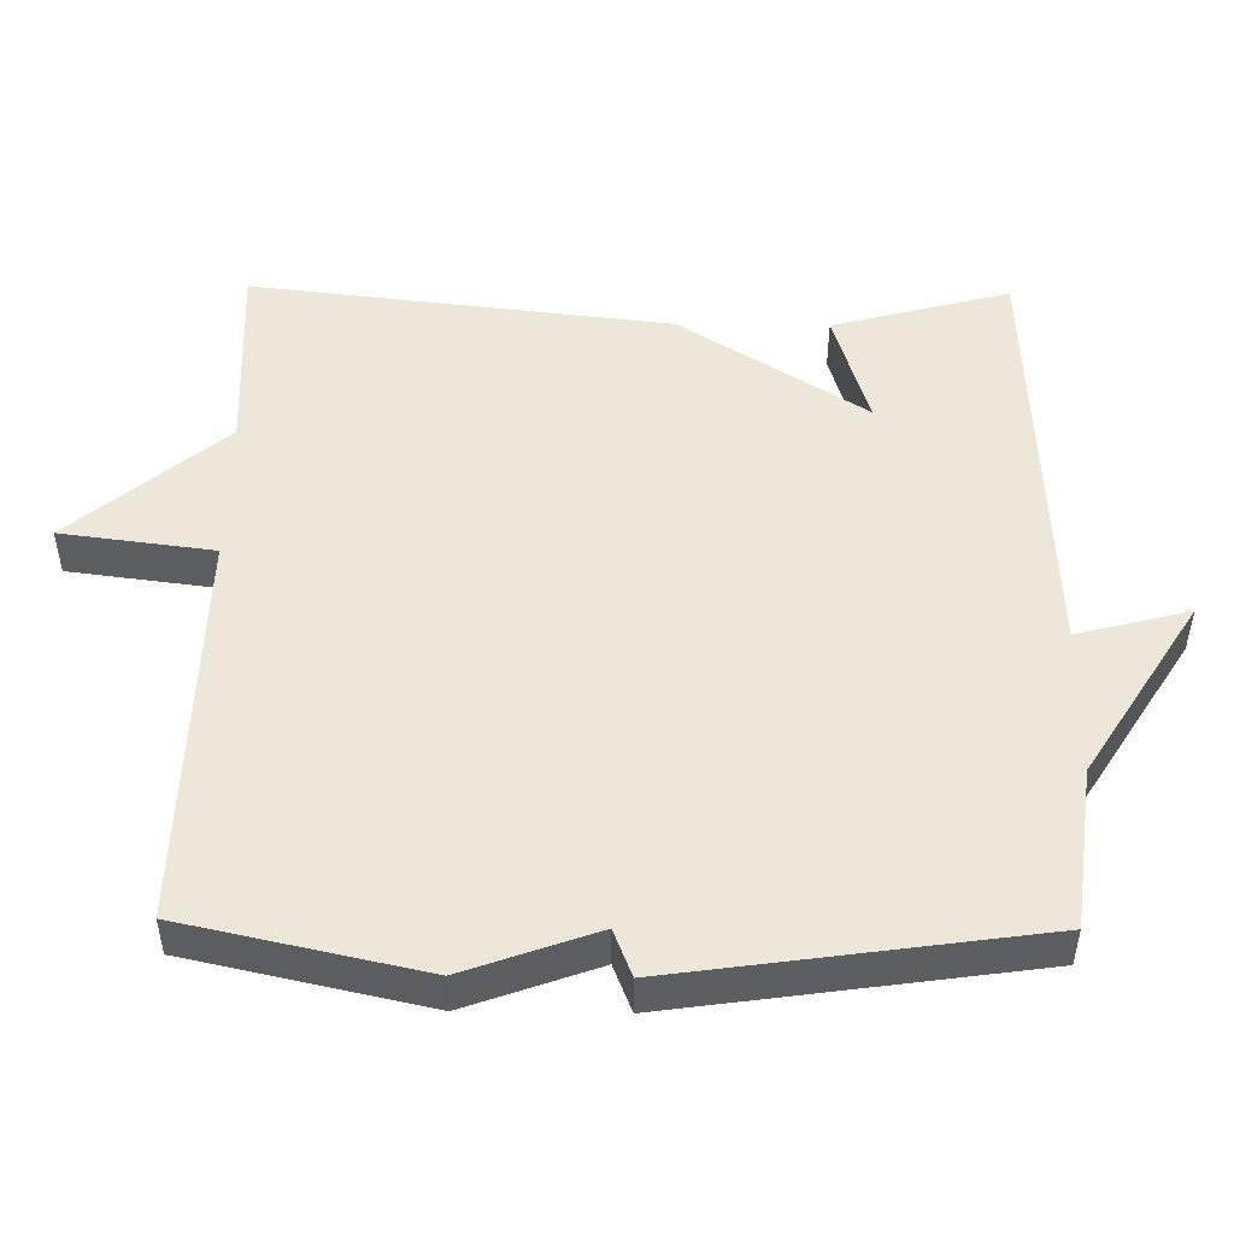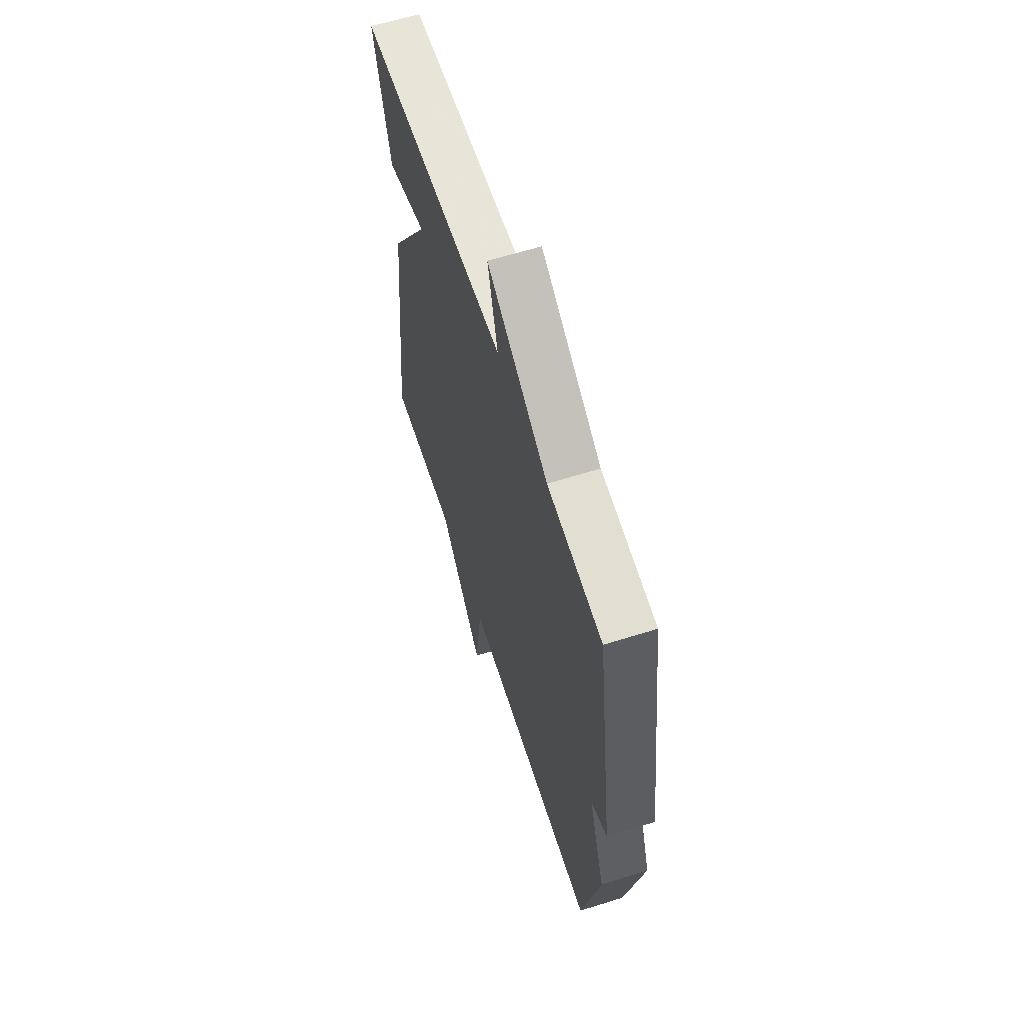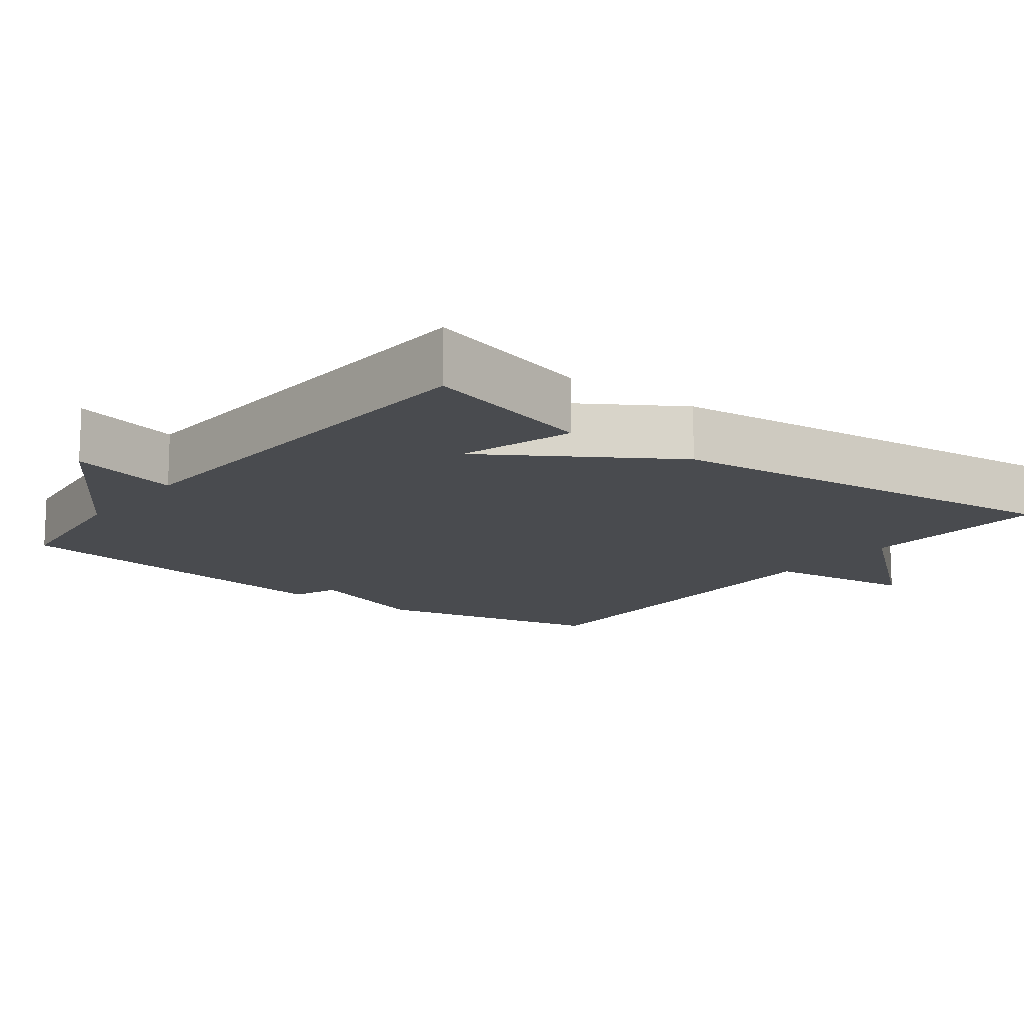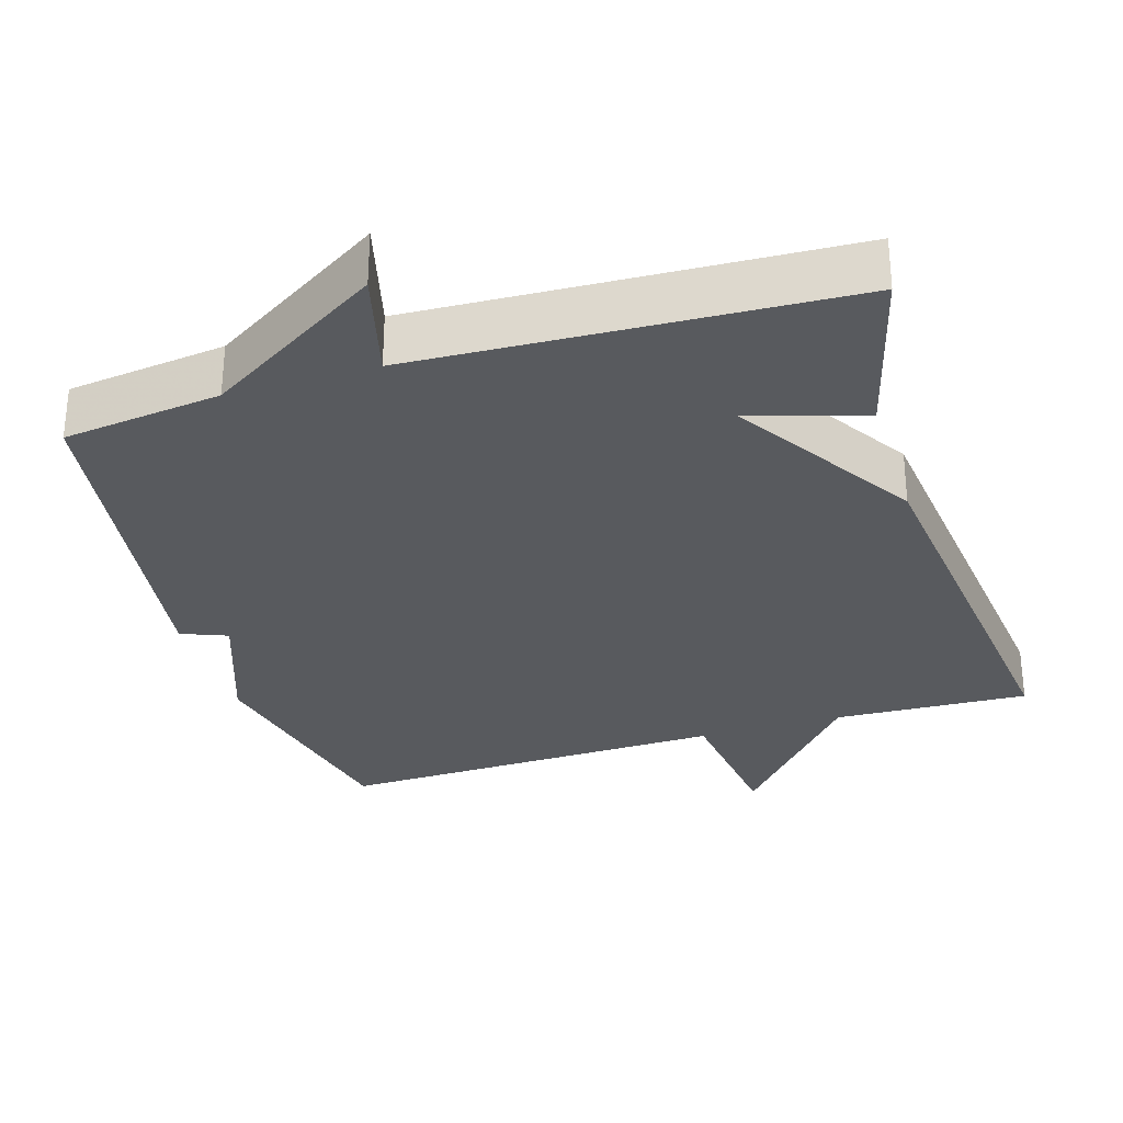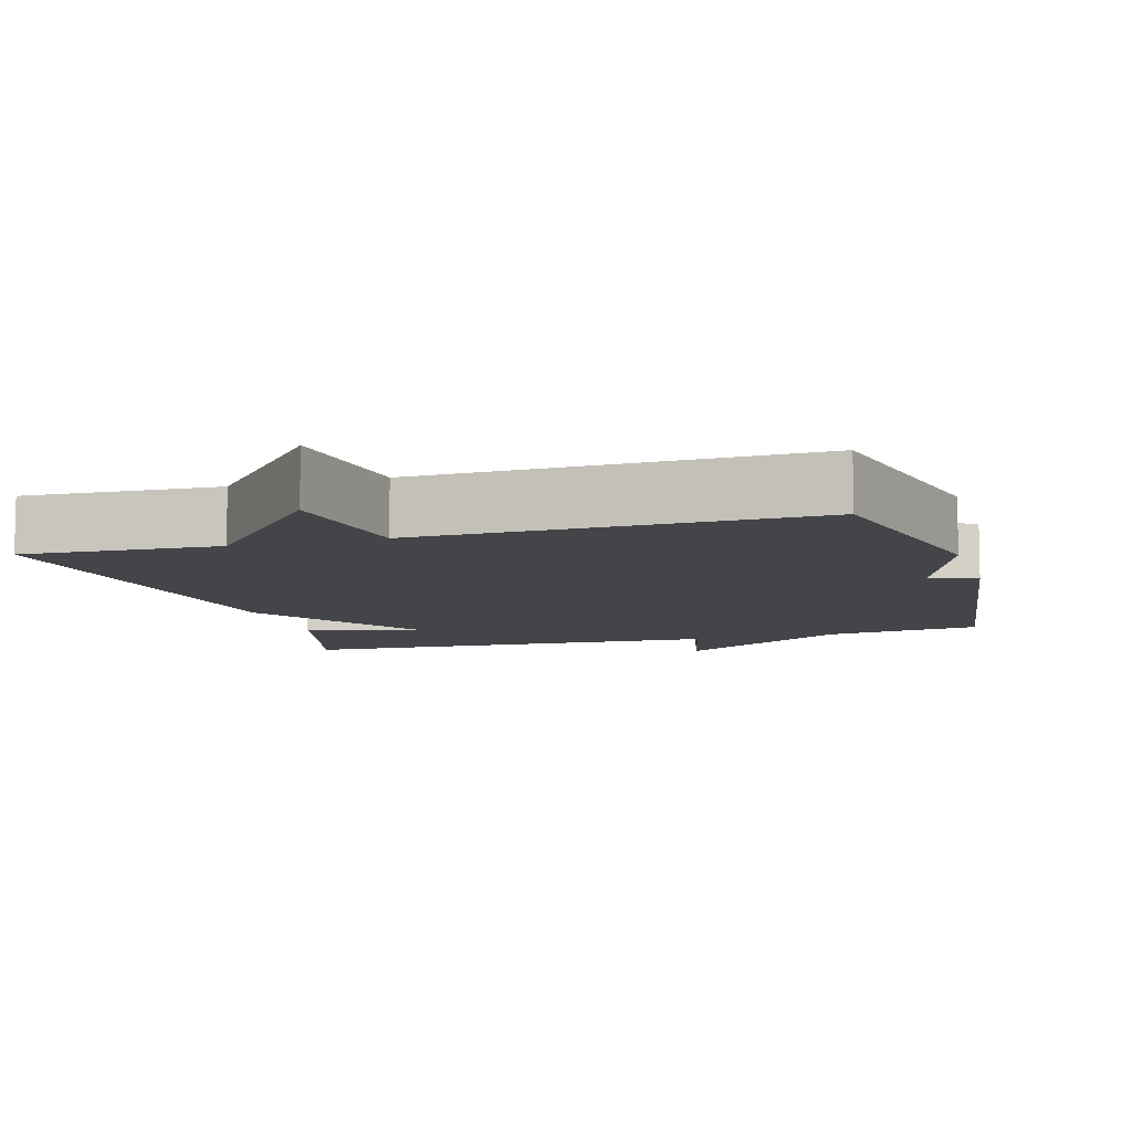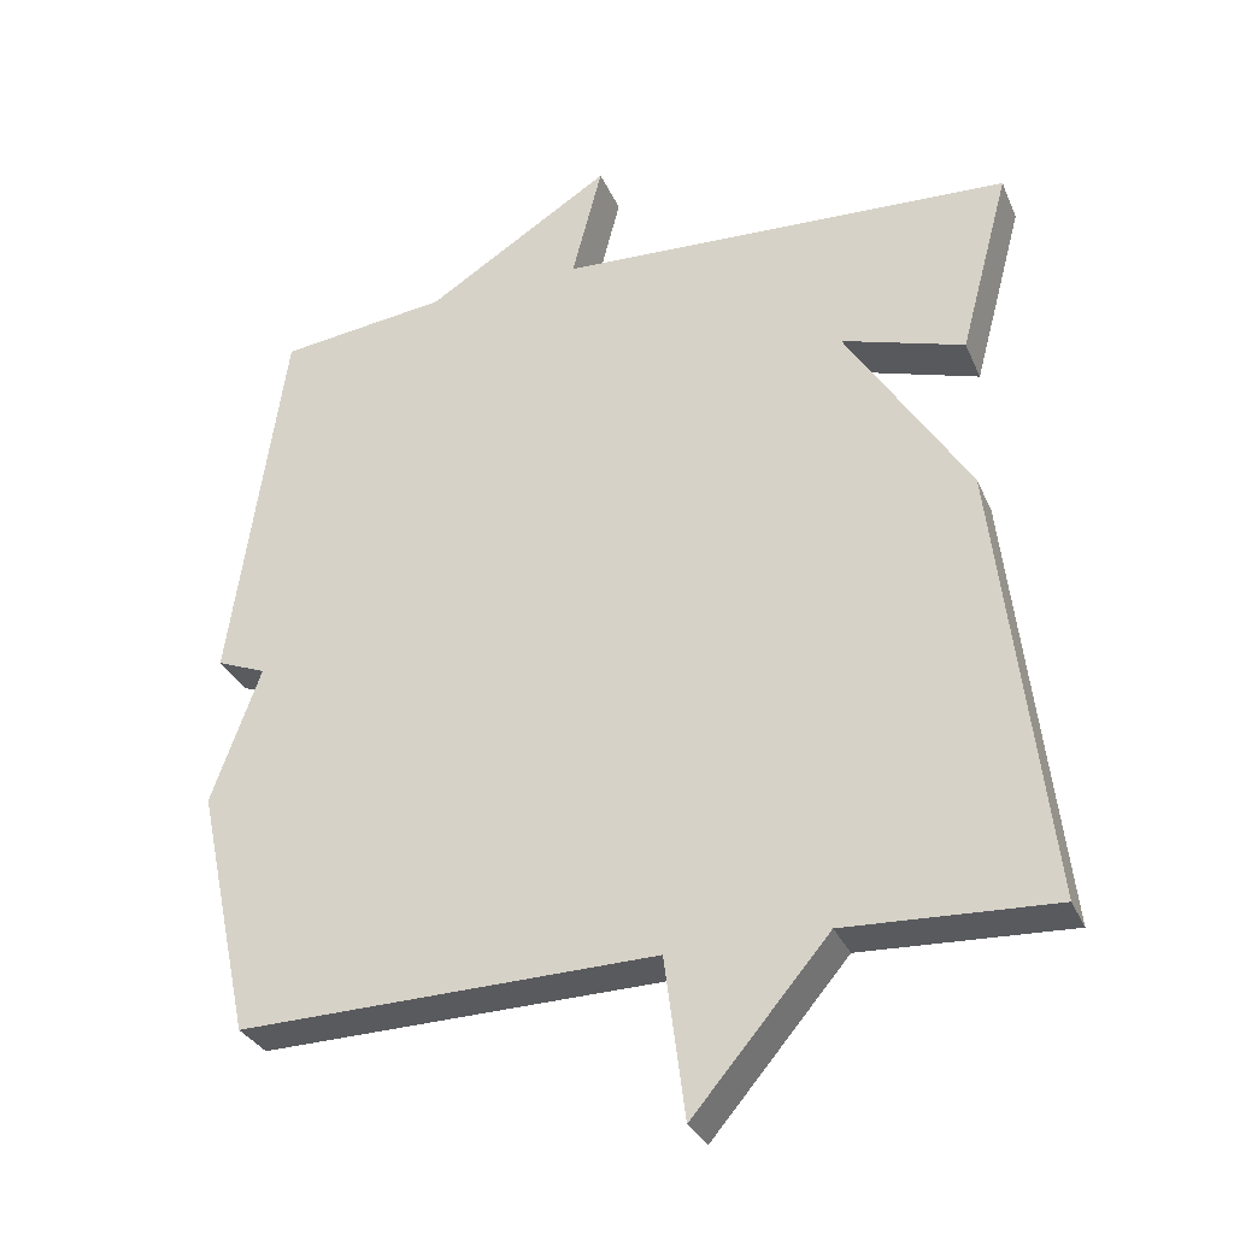
<metadata>
{"format":"obj","ext":"obj","renderer":"f3d","projection":"perspective","resolution":1024,"background":"white","views":[{"elev":49.6,"azim":-89.2,"up":"+Y"},{"elev":61.7,"azim":-107.8,"up":"+Z"},{"elev":-14.0,"azim":52.6,"up":"+Y"},{"elev":-30.7,"azim":17.1,"up":"+Y"},{"elev":-8.6,"azim":-163.7,"up":"+Y"},{"elev":-31.3,"azim":20.7,"up":"+Z"}]}
</metadata>
<code>
v -0.5 0.07 -0.5
v -0.569 0.07 -0.182
v -0.506 0.07 -0.007
v -0.569 0.07 0.018
v -0.5 0.07 0.5
v -0.284 0.07 0.527
v -0.045 0.07 0.677
v -0.084 0.07 0.527
v 0.5 0.07 0.5
v 0.436 0.07 0.262
v 0.279 0.07 0.31
v 0.436 0.07 0.062
v 0.5 0.07 -0.5
v 0.234 0.07 -0.488
v 0.06 0.07 -0.692
v 0.034 0.07 -0.488
v -0.5 0 -0.5
v -0.569 0 -0.182
v -0.506 0 -0.007
v -0.569 0 0.018
v -0.5 0 0.5
v -0.284 0 0.527
v -0.045 0 0.677
v -0.084 0 0.527
v 0.5 0 0.5
v 0.436 0 0.262
v 0.279 0 0.31
v 0.436 0 0.062
v 0.5 0 -0.5
v 0.234 0 -0.488
v 0.06 0 -0.692
v 0.034 0 -0.488
f 14 15 16
f 11 12 13 14
f 11 14 16
f 8 9 10 11
f 1 2 3
f 16 1 3
f 11 16 3
f 8 11 3
f 8 3 4
f 7 8 4
f 6 7 4
f 4 5 6
f 32 31 30
f 30 29 28 27
f 32 30 27
f 27 26 25 24
f 19 18 17
f 19 17 32
f 19 32 27
f 19 27 24
f 20 19 24
f 20 24 23
f 20 23 22
f 22 21 20
f 1 17 18 2
f 2 18 19 3
f 3 19 20 4
f 4 20 21 5
f 5 21 22 6
f 6 22 23 7
f 7 23 24 8
f 8 24 25 9
f 9 25 26 10
f 10 26 27 11
f 11 27 28 12
f 12 28 29 13
f 13 29 30 14
f 14 30 31 15
f 15 31 32 16
f 16 32 17 1

</code>
